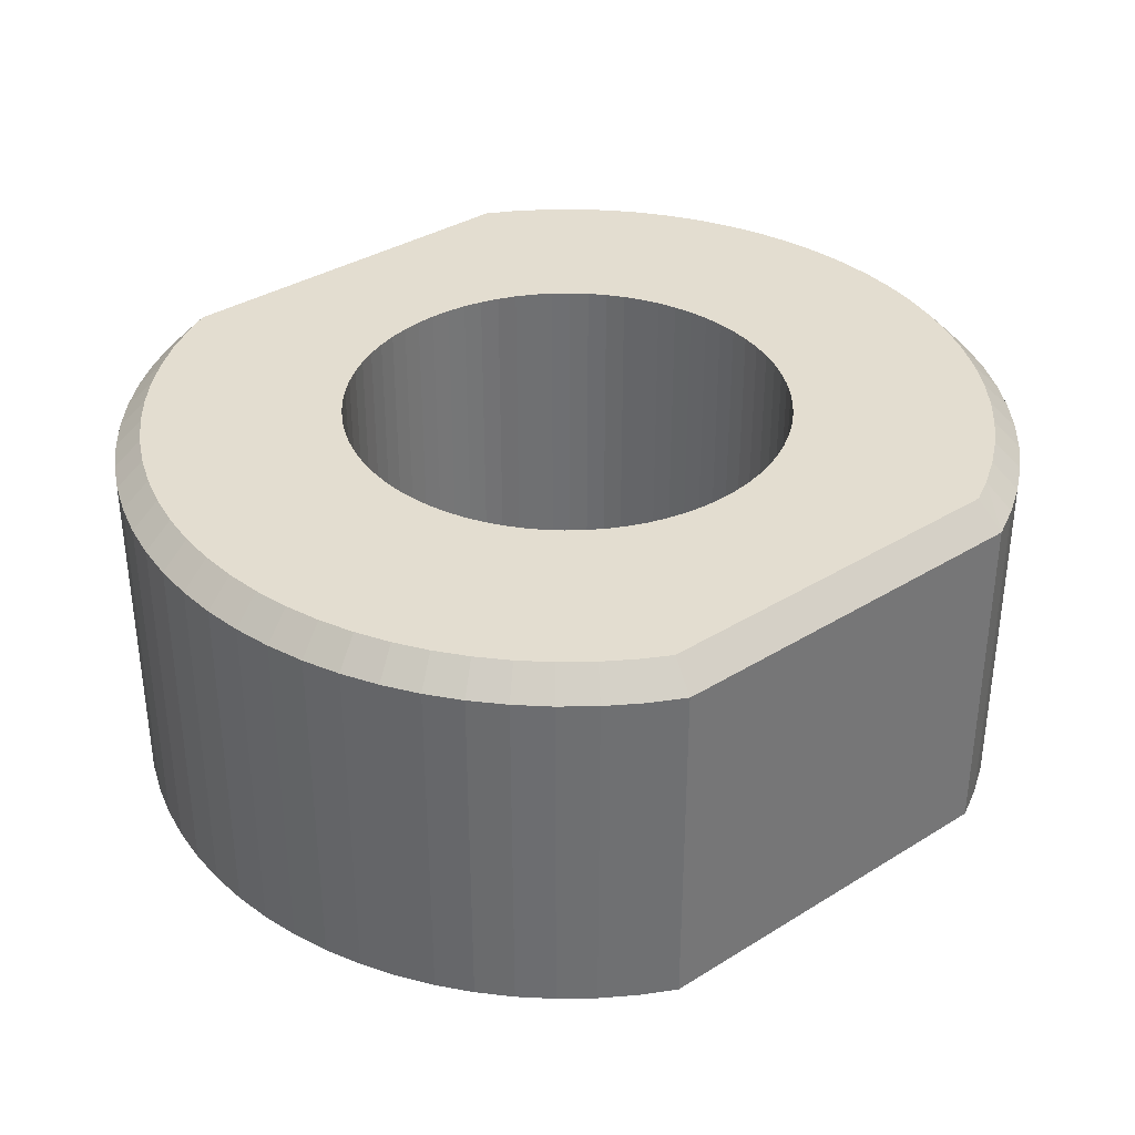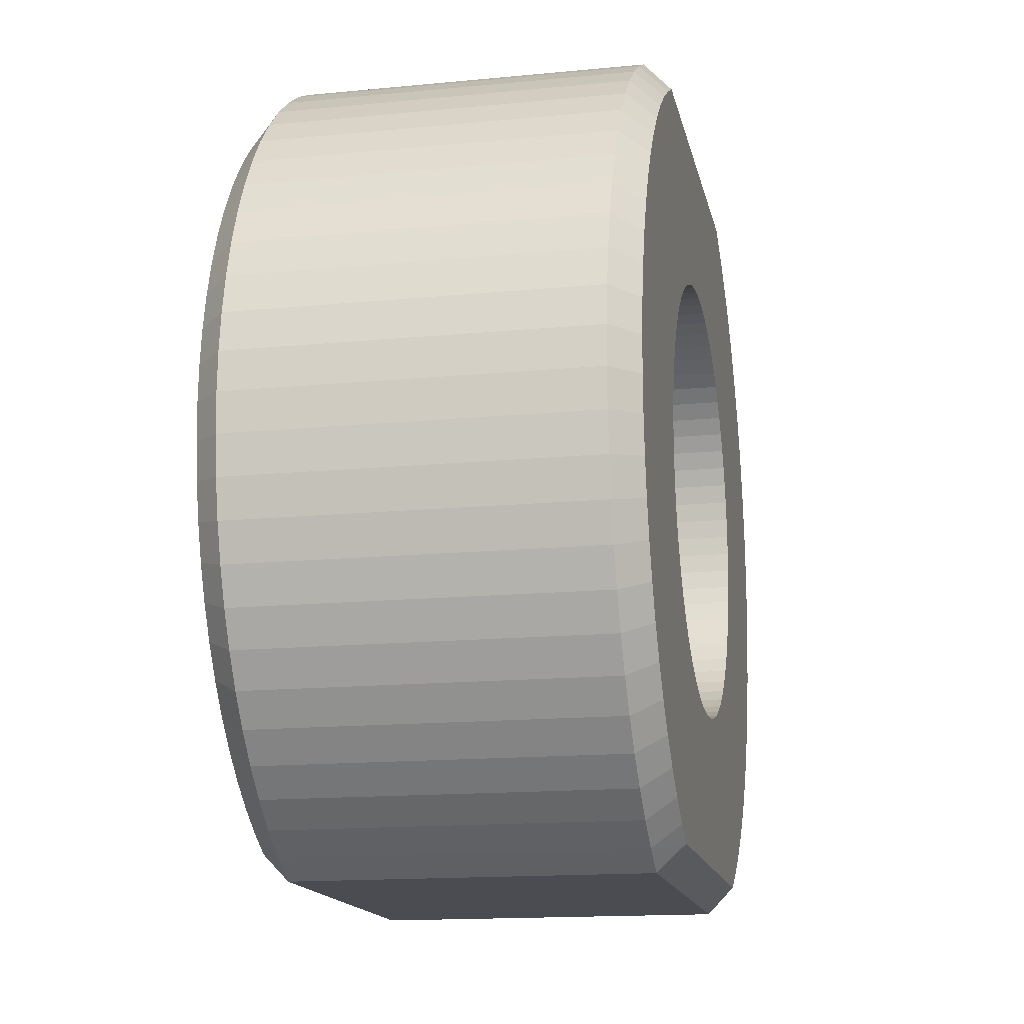
<metadata>
{"format":"obj","ext":"obj","renderer":"f3d","projection":"perspective","resolution":1024,"background":"white","views":[{"elev":35.5,"azim":-39.3,"up":"+Y"},{"elev":-15.3,"azim":101.6,"up":"+Z"}]}
</metadata>
<code>
o obj1
v 0.001055 0 -0.0021
v 0.00109 -0.00015 -0.00225
v -0.001055 0 -0.0021
v -0.00109 -0.00015 -0.00225
v 0.001279 -0.00015 -0.002148
v 0.001203 -0 0.002019
v 0.001055 0 0.0021
v 0.00109 -0.00015 0.00225
v 0.001203 -0 -0.002019
v 0.001372 -0 -0.001908
v 0.001459 -0.00015 -0.00203
v 0.001531 -0 -0.001783
v 0.001629 -0.00015 -0.001897
v 0.001679 -0 -0.001645
v 0.001786 -0.00015 -0.00175
v 0.001814 -0 -0.001494
v 0.00193 -0.00015 -0.00159
v 0.001936 -0 -0.001333
v 0.002059 -0.00015 -0.001418
v 0.002043 -0 -0.001161
v 0.002173 -0.00015 -0.001235
v 0.002135 -0 -0.0009811
v 0.002272 -0.00015 -0.001044
v 0.002212 -0 -0.0007937
v 0.002353 -0.00015 -0.0008444
v 0.002272 -0 -0.0006005
v 0.002417 -0.00015 -0.0006389
v 0.002315 -0 -0.0004028
v 0.002463 -0.00015 -0.0004285
v 0.002341 -0 -0.0002022
v 0.002491 -0.00015 -0.0002151
v 0.00235 -0 -0
v 0.0025 -0.00015 -0
v 0.002341 -0 0.0002022
v 0.002491 -0.00015 0.0002151
v 0.002315 -0 0.0004028
v 0.002463 -0.00015 0.0004285
v 0.002272 -0 0.0006005
v 0.002417 -0.00015 0.0006389
v 0.002212 -0 0.0007937
v 0.002353 -0.00015 0.0008444
v 0.002135 -0 0.0009811
v 0.002272 -0.00015 0.001044
v 0.002043 -0 0.001161
v 0.002173 -0.00015 0.001235
v 0.001936 -0 0.001333
v 0.002059 -0.00015 0.001418
v 0.001814 -0 0.001494
v 0.00193 -0.00015 0.00159
v 0.001679 -0 0.001645
v 0.001786 -0.00015 0.00175
v 0.001531 -0 0.001783
v 0.001629 -0.00015 0.001897
v 0.001372 -0 0.001908
v 0.001459 -0.00015 0.00203
v 0.001279 -0.00015 0.002148
v -0.001203 0 -0.002019
v -0.001279 -0.00015 0.002148
v -0.00109 -0.00015 0.00225
v -0.001055 0 0.0021
v -0.001203 0 0.002019
v -0.001372 0 0.001908
v -0.001459 -0.00015 0.00203
v -0.001531 0 0.001783
v -0.001629 -0.00015 0.001897
v -0.001679 0 0.001645
v -0.001786 -0.00015 0.00175
v -0.001814 0 0.001494
v -0.00193 -0.00015 0.00159
v -0.001936 0 0.001333
v -0.002059 -0.00015 0.001418
v -0.002043 0 0.001161
v -0.002173 -0.00015 0.001235
v -0.002135 0 0.0009811
v -0.002272 -0.00015 0.001044
v -0.002212 0 0.0007937
v -0.002353 -0.00015 0.0008444
v -0.002272 0 0.0006005
v -0.002417 -0.00015 0.0006389
v -0.002315 0 0.0004028
v -0.002463 -0.00015 0.0004285
v -0.002341 0 0.0002022
v -0.002491 -0.00015 0.0002151
v -0.00235 0 -0
v -0.0025 -0.00015 -0
v -0.002341 0 -0.0002022
v -0.002491 -0.00015 -0.0002151
v -0.002315 0 -0.0004028
v -0.002463 -0.00015 -0.0004285
v -0.002272 0 -0.0006005
v -0.002417 -0.00015 -0.0006389
v -0.002212 0 -0.0007937
v -0.002353 -0.00015 -0.0008444
v -0.002135 0 -0.0009811
v -0.002272 -0.00015 -0.001044
v -0.002043 0 -0.001161
v -0.002173 -0.00015 -0.001235
v -0.001936 0 -0.001333
v -0.002059 -0.00015 -0.001418
v -0.001814 0 -0.001494
v -0.00193 -0.00015 -0.00159
v -0.001679 0 -0.001645
v -0.001786 -0.00015 -0.00175
v -0.001531 0 -0.001783
v -0.001629 -0.00015 -0.001897
v -0.001372 0 -0.001908
v -0.001459 -0.00015 -0.00203
v -0.001279 -0.00015 -0.002148
v 0.001203 -0.00225 -0.002019
v 0.001055 -0.00225 -0.0021
v 0.00109 -0.0021 -0.00225
v 0.001279 -0.0021 0.002148
v 0.00109 -0.0021 0.00225
v 0.001055 -0.00225 0.0021
v 0.001203 -0.00225 0.002019
v 0.001372 -0.00225 0.001908
v 0.001459 -0.0021 0.00203
v 0.001531 -0.00225 0.001783
v 0.001629 -0.0021 0.001897
v 0.001679 -0.00225 0.001645
v 0.001786 -0.0021 0.00175
v 0.001814 -0.00225 0.001494
v 0.00193 -0.0021 0.00159
v 0.001936 -0.00225 0.001333
v 0.002059 -0.0021 0.001418
v 0.002043 -0.00225 0.001161
v 0.002173 -0.0021 0.001235
v 0.002135 -0.00225 0.0009811
v 0.002272 -0.0021 0.001044
v 0.002212 -0.00225 0.0007937
v 0.002353 -0.0021 0.0008444
v 0.002272 -0.00225 0.0006005
v 0.002417 -0.0021 0.0006389
v 0.002315 -0.00225 0.0004028
v 0.002463 -0.0021 0.0004285
v 0.002341 -0.00225 0.0002022
v 0.002491 -0.0021 0.0002151
v 0.00235 -0.00225 -0
v 0.0025 -0.0021 -0
v 0.002341 -0.00225 -0.0002022
v 0.002491 -0.0021 -0.0002151
v 0.002315 -0.00225 -0.0004028
v 0.002463 -0.0021 -0.0004285
v 0.002272 -0.00225 -0.0006005
v 0.002417 -0.0021 -0.0006389
v 0.002212 -0.00225 -0.0007937
v 0.002353 -0.0021 -0.0008444
v 0.002135 -0.00225 -0.0009811
v 0.002272 -0.0021 -0.001044
v 0.002043 -0.00225 -0.001161
v 0.002173 -0.0021 -0.001235
v 0.001936 -0.00225 -0.001333
v 0.002059 -0.0021 -0.001418
v 0.001814 -0.00225 -0.001494
v 0.00193 -0.0021 -0.00159
v 0.001679 -0.00225 -0.001645
v 0.001786 -0.0021 -0.00175
v 0.001531 -0.00225 -0.001783
v 0.001629 -0.0021 -0.001897
v 0.001372 -0.00225 -0.001908
v 0.001459 -0.0021 -0.00203
v 0.001279 -0.0021 -0.002148
v -0.001279 -0.0021 -0.002148
v -0.00109 -0.0021 -0.00225
v -0.001055 -0.00225 -0.0021
v -0.001203 -0.00225 0.002019
v -0.001055 -0.00225 0.0021
v -0.00109 -0.0021 0.00225
v -0.001203 -0.00225 -0.002019
v -0.001372 -0.00225 -0.001908
v -0.001459 -0.0021 -0.00203
v -0.001531 -0.00225 -0.001783
v -0.001629 -0.0021 -0.001897
v -0.001679 -0.00225 -0.001645
v -0.001786 -0.0021 -0.00175
v -0.001814 -0.00225 -0.001494
v -0.00193 -0.0021 -0.00159
v -0.001936 -0.00225 -0.001333
v -0.002059 -0.0021 -0.001418
v -0.002043 -0.00225 -0.001161
v -0.002173 -0.0021 -0.001235
v -0.002135 -0.00225 -0.0009811
v -0.002272 -0.0021 -0.001044
v -0.002212 -0.00225 -0.0007937
v -0.002353 -0.0021 -0.0008444
v -0.002272 -0.00225 -0.0006005
v -0.002417 -0.0021 -0.0006389
v -0.002315 -0.00225 -0.0004028
v -0.002463 -0.0021 -0.0004285
v -0.002341 -0.00225 -0.0002022
v -0.002491 -0.0021 -0.0002151
v -0.00235 -0.00225 -0
v -0.0025 -0.0021 -0
v -0.002341 -0.00225 0.0002022
v -0.002491 -0.0021 0.0002151
v -0.002315 -0.00225 0.0004028
v -0.002463 -0.0021 0.0004285
v -0.002272 -0.00225 0.0006005
v -0.002417 -0.0021 0.0006389
v -0.002212 -0.00225 0.0007937
v -0.002353 -0.0021 0.0008444
v -0.002135 -0.00225 0.0009811
v -0.002272 -0.0021 0.001044
v -0.002043 -0.00225 0.001161
v -0.002173 -0.0021 0.001235
v -0.001936 -0.00225 0.001333
v -0.002059 -0.0021 0.001418
v -0.001814 -0.00225 0.001494
v -0.00193 -0.0021 0.00159
v -0.001679 -0.00225 0.001645
v -0.001786 -0.0021 0.00175
v -0.001531 -0.00225 0.001783
v -0.001629 -0.0021 0.001897
v -0.001372 -0.00225 0.001908
v -0.001459 -0.0021 0.00203
v -0.001279 -0.0021 0.002148
v -0.0001089 0 0.001245
v -0.0002171 0 0.001231
v -0.0003235 0 0.001207
v 0.0004275 0 0.001175
v 0.0003235 0 0.001207
v -0.0004275 0 -0.001175
v -0.0003235 0 -0.001207
v -0.0002171 0 -0.001231
v 0.0002171 0 -0.001231
v 0.0003235 0 -0.001207
v 0.0002171 0 0.001231
v 0.0001089 0 0.001245
v 0 0 0.00125
v -0.0004275 0 0.001175
v -0.0005283 0 0.001133
v -0.000625 0 0.001083
v -0.000717 0 0.001024
v -0.0008035 0 0.0009576
v -0.0008839 0 0.0008839
v -0.0009576 0 0.0008035
v -0.001024 0 0.000717
v -0.001083 0 0.000625
v -0.001133 0 0.0005283
v -0.001175 0 0.0004275
v -0.001207 0 0.0003235
v -0.001231 0 0.0002171
v -0.001245 0 0.0001089
v -0.00125 0 -0
v -0.001245 0 -0.0001089
v -0.001231 0 -0.0002171
v -0.001207 0 -0.0003235
v -0.001175 0 -0.0004275
v -0.001133 0 -0.0005283
v -0.001083 0 -0.000625
v -0.001024 0 -0.000717
v -0.0009576 0 -0.0008035
v -0.0008839 0 -0.0008839
v -0.0008035 0 -0.0009576
v -0.000717 0 -0.001024
v -0.000625 0 -0.001083
v -0.0005283 0 -0.001133
v -0.0001089 0 -0.001245
v 0 0 -0.00125
v 0.0001089 0 -0.001245
v 0.0004275 0 -0.001175
v 0.0005283 0 -0.001133
v 0.000625 0 -0.001083
v 0.000717 0 -0.001024
v 0.0008035 0 -0.0009576
v 0.0008839 0 -0.0008839
v 0.0009576 0 -0.0008035
v 0.001024 0 -0.000717
v 0.001083 0 -0.000625
v 0.001133 0 -0.0005283
v 0.001175 0 -0.0004275
v 0.001207 0 -0.0003235
v 0.001231 0 -0.0002171
v 0.001245 0 -0.0001089
v 0.00125 0 0
v 0.001245 0 0.0001089
v 0.001231 0 0.0002171
v 0.001207 0 0.0003235
v 0.001175 0 0.0004275
v 0.001133 0 0.0005283
v 0.001083 0 0.000625
v 0.001024 0 0.000717
v 0.0009576 0 0.0008035
v 0.0008839 0 0.0008839
v 0.0008035 0 0.0009576
v 0.000717 0 0.001024
v 0.000625 0 0.001083
v 0.0005283 0 0.001133
v 0 -0.00225 0.00125
v 0.0001089 -0.00225 0.001245
v 0.0002171 -0.00225 0.001231
v 0.0003235 -0.00225 0.001207
v 0.0004275 -0.00225 0.001175
v 0.0005283 -0.00225 0.001133
v 0.000625 -0.00225 0.001083
v 0.000717 -0.00225 0.001024
v 0.0008035 -0.00225 0.0009576
v 0.0008839 -0.00225 0.0008839
v 0.0009576 -0.00225 0.0008035
v 0.001024 -0.00225 0.000717
v 0.001083 -0.00225 0.000625
v 0.001133 -0.00225 0.0005283
v 0.001175 -0.00225 0.0004275
v 0.001207 -0.00225 0.0003235
v 0.001231 -0.00225 0.0002171
v 0.001245 -0.00225 0.0001089
v 0.00125 -0.00225 0
v 0.001245 -0.00225 -0.0001089
v 0.001231 -0.00225 -0.0002171
v 0.001207 -0.00225 -0.0003235
v 0.001175 -0.00225 -0.0004275
v 0.001133 -0.00225 -0.0005283
v 0.001083 -0.00225 -0.000625
v 0.001024 -0.00225 -0.000717
v 0.0009576 -0.00225 -0.0008035
v 0.0008839 -0.00225 -0.0008839
v 0.0008035 -0.00225 -0.0009576
v 0.000717 -0.00225 -0.001024
v 0.000625 -0.00225 -0.001083
v 0.0005283 -0.00225 -0.001133
v 0.0004275 -0.00225 -0.001175
v 0.0003235 -0.00225 -0.001207
v 0.0002171 -0.00225 -0.001231
v 0.0001089 -0.00225 -0.001245
v 0 -0.00225 -0.00125
v -0.0001089 -0.00225 -0.001245
v -0.0002171 -0.00225 -0.001231
v -0.0003235 -0.00225 -0.001207
v -0.0004275 -0.00225 -0.001175
v -0.0005283 -0.00225 -0.001133
v -0.000625 -0.00225 -0.001083
v -0.000717 -0.00225 -0.001024
v -0.0008035 -0.00225 -0.0009576
v -0.0008839 -0.00225 -0.0008839
v -0.0009576 -0.00225 -0.0008035
v -0.001024 -0.00225 -0.000717
v -0.001083 -0.00225 -0.000625
v -0.001133 -0.00225 -0.0005283
v -0.001175 -0.00225 -0.0004275
v -0.001207 -0.00225 -0.0003235
v -0.001231 -0.00225 -0.0002171
v -0.001245 -0.00225 -0.0001089
v -0.00125 -0.00225 -0
v -0.001245 -0.00225 0.0001089
v -0.001231 -0.00225 0.0002171
v -0.001207 -0.00225 0.0003235
v -0.001175 -0.00225 0.0004275
v -0.001133 -0.00225 0.0005283
v -0.001083 -0.00225 0.000625
v -0.001024 -0.00225 0.000717
v -0.0009576 -0.00225 0.0008035
v -0.0008839 -0.00225 0.0008839
v -0.0008035 -0.00225 0.0009576
v -0.000717 -0.00225 0.001024
v -0.000625 -0.00225 0.001083
v -0.0005283 -0.00225 0.001133
v -0.0004275 -0.00225 0.001175
v -0.0003235 -0.00225 0.001207
v -0.0002171 -0.00225 0.001231
v -0.0001089 -0.00225 0.001245
f 1 2 3
f 2 4 3
f 5 2 1
f 6 7 8
f 1 9 5
f 9 10 5
f 5 10 11
f 10 12 11
f 11 12 13
f 12 14 13
f 13 14 15
f 14 16 15
f 15 16 17
f 16 18 17
f 17 18 19
f 18 20 19
f 19 20 21
f 20 22 21
f 21 22 23
f 22 24 23
f 23 24 25
f 24 26 25
f 25 26 27
f 26 28 27
f 27 28 29
f 28 30 29
f 29 30 31
f 30 32 31
f 31 32 33
f 32 34 33
f 33 34 35
f 34 36 35
f 35 36 37
f 36 38 37
f 37 38 39
f 38 40 39
f 39 40 41
f 40 42 41
f 41 42 43
f 42 44 43
f 43 44 45
f 44 46 45
f 45 46 47
f 46 48 47
f 47 48 49
f 48 50 49
f 49 50 51
f 50 52 51
f 51 52 53
f 52 54 53
f 53 54 55
f 54 6 55
f 55 6 56
f 6 8 56
f 57 3 4
f 58 59 60
f 60 61 58
f 61 62 58
f 58 62 63
f 62 64 63
f 63 64 65
f 64 66 65
f 65 66 67
f 66 68 67
f 67 68 69
f 68 70 69
f 69 70 71
f 70 72 71
f 71 72 73
f 72 74 73
f 73 74 75
f 74 76 75
f 75 76 77
f 76 78 77
f 77 78 79
f 78 80 79
f 79 80 81
f 80 82 81
f 81 82 83
f 82 84 83
f 83 84 85
f 84 86 85
f 85 86 87
f 86 88 87
f 87 88 89
f 88 90 89
f 89 90 91
f 90 92 91
f 91 92 93
f 92 94 93
f 93 94 95
f 94 96 95
f 95 96 97
f 96 98 97
f 97 98 99
f 98 100 99
f 99 100 101
f 100 102 101
f 101 102 103
f 102 104 103
f 103 104 105
f 104 106 105
f 105 106 107
f 106 57 107
f 107 57 108
f 57 4 108
f 60 59 7
f 59 8 7
f 109 110 111
f 112 113 114
f 114 115 112
f 115 116 112
f 112 116 117
f 116 118 117
f 117 118 119
f 118 120 119
f 119 120 121
f 120 122 121
f 121 122 123
f 122 124 123
f 123 124 125
f 124 126 125
f 125 126 127
f 126 128 127
f 127 128 129
f 128 130 129
f 129 130 131
f 130 132 131
f 131 132 133
f 132 134 133
f 133 134 135
f 134 136 135
f 135 136 137
f 136 138 137
f 137 138 139
f 138 140 139
f 139 140 141
f 140 142 141
f 141 142 143
f 142 144 143
f 143 144 145
f 144 146 145
f 145 146 147
f 146 148 147
f 147 148 149
f 148 150 149
f 149 150 151
f 150 152 151
f 151 152 153
f 152 154 153
f 153 154 155
f 154 156 155
f 155 156 157
f 156 158 157
f 157 158 159
f 158 160 159
f 159 160 161
f 160 109 161
f 161 109 162
f 109 111 162
f 163 164 165
f 166 167 168
f 165 169 163
f 169 170 163
f 163 170 171
f 170 172 171
f 171 172 173
f 172 174 173
f 173 174 175
f 174 176 175
f 175 176 177
f 176 178 177
f 177 178 179
f 178 180 179
f 179 180 181
f 180 182 181
f 181 182 183
f 182 184 183
f 183 184 185
f 184 186 185
f 185 186 187
f 186 188 187
f 187 188 189
f 188 190 189
f 189 190 191
f 190 192 191
f 191 192 193
f 192 194 193
f 193 194 195
f 194 196 195
f 195 196 197
f 196 198 197
f 197 198 199
f 198 200 199
f 199 200 201
f 200 202 201
f 201 202 203
f 202 204 203
f 203 204 205
f 204 206 205
f 205 206 207
f 206 208 207
f 207 208 209
f 208 210 209
f 209 210 211
f 210 212 211
f 211 212 213
f 212 214 213
f 213 214 215
f 214 166 215
f 215 166 216
f 166 168 216
f 168 167 113
f 167 114 113
f 217 218 60
f 218 219 60
f 220 221 7
f 222 223 3
f 223 224 3
f 1 225 226
f 221 227 7
f 227 228 7
f 7 228 60
f 228 229 60
f 60 229 217
f 219 230 60
f 230 231 60
f 60 231 61
f 231 232 61
f 61 232 62
f 232 233 62
f 62 233 64
f 233 234 64
f 64 234 66
f 234 235 66
f 66 235 68
f 235 236 68
f 68 236 70
f 236 237 70
f 70 237 72
f 237 238 72
f 72 238 74
f 238 239 74
f 74 239 76
f 239 240 76
f 76 240 78
f 240 241 78
f 78 241 80
f 241 242 80
f 80 242 82
f 242 243 82
f 82 243 84
f 243 244 84
f 84 244 86
f 244 245 86
f 86 245 88
f 245 246 88
f 88 246 90
f 246 247 90
f 90 247 92
f 247 248 92
f 92 248 94
f 248 249 94
f 94 249 96
f 249 250 96
f 96 250 98
f 250 251 98
f 98 251 100
f 251 252 100
f 100 252 102
f 252 253 102
f 102 253 104
f 253 254 104
f 104 254 106
f 254 255 106
f 106 255 57
f 255 256 57
f 57 256 3
f 256 257 3
f 3 257 222
f 224 258 3
f 258 259 3
f 3 259 1
f 259 260 1
f 1 260 225
f 226 261 1
f 261 262 1
f 1 262 9
f 262 263 9
f 9 263 10
f 263 264 10
f 10 264 12
f 264 265 12
f 12 265 14
f 265 266 14
f 14 266 16
f 266 267 16
f 16 267 18
f 267 268 18
f 18 268 20
f 268 269 20
f 20 269 22
f 269 270 22
f 22 270 24
f 270 271 24
f 24 271 26
f 271 272 26
f 26 272 28
f 272 273 28
f 28 273 30
f 273 274 30
f 30 274 32
f 274 275 32
f 32 275 34
f 275 276 34
f 34 276 36
f 276 277 36
f 36 277 38
f 277 278 38
f 38 278 40
f 278 279 40
f 40 279 42
f 279 280 42
f 42 280 44
f 280 281 44
f 44 281 46
f 281 282 46
f 46 282 48
f 282 283 48
f 48 283 50
f 283 284 50
f 50 284 52
f 284 285 52
f 52 285 54
f 285 286 54
f 54 286 6
f 286 287 6
f 6 287 7
f 287 288 7
f 7 288 220
f 168 59 58
f 168 58 216
f 58 63 216
f 216 63 215
f 63 65 215
f 215 65 213
f 65 67 213
f 213 67 211
f 67 69 211
f 211 69 209
f 69 71 209
f 209 71 207
f 71 73 207
f 207 73 205
f 73 75 205
f 205 75 203
f 75 77 203
f 203 77 201
f 77 79 201
f 201 79 199
f 79 81 199
f 199 81 197
f 81 83 197
f 197 83 195
f 83 85 195
f 195 85 193
f 85 87 193
f 193 87 191
f 87 89 191
f 191 89 189
f 89 91 189
f 189 91 187
f 91 93 187
f 187 93 185
f 93 95 185
f 185 95 183
f 95 97 183
f 183 97 181
f 97 99 181
f 181 99 179
f 99 101 179
f 179 101 177
f 101 103 177
f 177 103 175
f 103 105 175
f 175 105 173
f 105 107 173
f 173 107 171
f 107 108 171
f 171 108 163
f 108 4 163
f 163 4 164
f 113 8 168
f 8 59 168
f 164 4 111
f 4 2 111
f 111 2 5
f 111 5 162
f 5 11 162
f 162 11 161
f 11 13 161
f 161 13 159
f 13 15 159
f 159 15 157
f 15 17 157
f 157 17 155
f 17 19 155
f 155 19 153
f 19 21 153
f 153 21 151
f 21 23 151
f 151 23 149
f 23 25 149
f 149 25 147
f 25 27 147
f 147 27 145
f 27 29 145
f 145 29 143
f 29 31 143
f 143 31 141
f 31 33 141
f 141 33 139
f 33 35 139
f 139 35 137
f 35 37 137
f 137 37 135
f 37 39 135
f 135 39 133
f 39 41 133
f 133 41 131
f 41 43 131
f 131 43 129
f 43 45 129
f 129 45 127
f 45 47 127
f 127 47 125
f 47 49 125
f 125 49 123
f 49 51 123
f 123 51 121
f 51 53 121
f 121 53 119
f 53 55 119
f 119 55 117
f 55 56 117
f 117 56 112
f 56 8 112
f 112 8 113
f 111 110 164
f 110 165 164
f 289 229 290
f 229 228 290
f 290 228 291
f 228 227 291
f 291 227 292
f 227 221 292
f 292 221 293
f 221 220 293
f 293 220 294
f 220 288 294
f 294 288 295
f 288 287 295
f 295 287 296
f 287 286 296
f 296 286 297
f 286 285 297
f 297 285 298
f 285 284 298
f 298 284 299
f 284 283 299
f 299 283 300
f 283 282 300
f 300 282 301
f 282 281 301
f 301 281 302
f 281 280 302
f 302 280 303
f 280 279 303
f 303 279 304
f 279 278 304
f 304 278 305
f 278 277 305
f 305 277 306
f 277 276 306
f 306 276 307
f 276 275 307
f 307 275 308
f 275 274 308
f 308 274 309
f 274 273 309
f 309 273 310
f 273 272 310
f 310 272 311
f 272 271 311
f 311 271 312
f 271 270 312
f 312 270 313
f 270 269 313
f 313 269 314
f 269 268 314
f 314 268 315
f 268 267 315
f 315 267 316
f 267 266 316
f 316 266 317
f 266 265 317
f 317 265 318
f 265 264 318
f 318 264 319
f 264 263 319
f 319 263 320
f 263 262 320
f 320 262 321
f 262 261 321
f 321 261 322
f 261 226 322
f 322 226 323
f 226 225 323
f 323 225 324
f 225 260 324
f 324 260 325
f 260 259 325
f 325 259 326
f 259 258 326
f 326 258 327
f 258 224 327
f 327 224 328
f 224 223 328
f 328 223 329
f 223 222 329
f 329 222 330
f 222 257 330
f 330 257 331
f 257 256 331
f 331 256 332
f 256 255 332
f 332 255 333
f 255 254 333
f 333 254 334
f 254 253 334
f 334 253 335
f 253 252 335
f 335 252 336
f 252 251 336
f 336 251 337
f 251 250 337
f 337 250 338
f 250 249 338
f 338 249 339
f 249 248 339
f 339 248 340
f 248 247 340
f 340 247 341
f 247 246 341
f 341 246 342
f 246 245 342
f 342 245 343
f 245 244 343
f 343 244 344
f 244 243 344
f 344 243 345
f 243 242 345
f 345 242 346
f 242 241 346
f 346 241 347
f 241 240 347
f 347 240 348
f 240 239 348
f 348 239 349
f 239 238 349
f 349 238 350
f 238 237 350
f 350 237 351
f 237 236 351
f 351 236 352
f 236 235 352
f 352 235 353
f 235 234 353
f 353 234 354
f 234 233 354
f 354 233 355
f 233 232 355
f 355 232 356
f 232 231 356
f 356 231 357
f 231 230 357
f 357 230 358
f 230 219 358
f 358 219 359
f 219 218 359
f 359 218 360
f 218 217 360
f 360 217 289
f 217 229 289
f 328 165 327
f 165 326 327
f 110 324 165
f 324 325 165
f 165 325 326
f 291 292 114
f 321 322 110
f 322 323 110
f 110 323 324
f 357 358 167
f 358 359 167
f 359 360 167
f 360 289 167
f 167 289 114
f 289 290 114
f 114 290 291
f 328 329 165
f 329 330 165
f 165 330 169
f 330 331 169
f 169 331 170
f 331 332 170
f 170 332 172
f 332 333 172
f 172 333 174
f 333 334 174
f 174 334 176
f 334 335 176
f 176 335 178
f 335 336 178
f 178 336 180
f 336 337 180
f 180 337 182
f 337 338 182
f 182 338 184
f 338 339 184
f 184 339 186
f 339 340 186
f 186 340 188
f 340 341 188
f 188 341 190
f 341 342 190
f 190 342 192
f 342 343 192
f 192 343 194
f 343 344 194
f 194 344 196
f 344 345 196
f 196 345 198
f 345 346 198
f 198 346 200
f 346 347 200
f 200 347 202
f 347 348 202
f 202 348 204
f 348 349 204
f 204 349 206
f 349 350 206
f 206 350 208
f 350 351 208
f 208 351 210
f 351 352 210
f 210 352 212
f 352 353 212
f 212 353 214
f 353 354 214
f 214 354 166
f 354 355 166
f 166 355 167
f 355 356 167
f 167 356 357
f 292 293 114
f 293 294 114
f 114 294 115
f 294 295 115
f 115 295 116
f 295 296 116
f 116 296 118
f 296 297 118
f 118 297 120
f 297 298 120
f 120 298 122
f 298 299 122
f 122 299 124
f 299 300 124
f 124 300 126
f 300 301 126
f 126 301 128
f 301 302 128
f 128 302 130
f 302 303 130
f 130 303 132
f 303 304 132
f 132 304 134
f 304 305 134
f 134 305 136
f 305 306 136
f 136 306 138
f 306 307 138
f 138 307 140
f 307 308 140
f 140 308 142
f 308 309 142
f 142 309 144
f 309 310 144
f 144 310 146
f 310 311 146
f 146 311 148
f 311 312 148
f 148 312 150
f 312 313 150
f 150 313 152
f 313 314 152
f 152 314 154
f 314 315 154
f 154 315 156
f 315 316 156
f 156 316 158
f 316 317 158
f 158 317 160
f 317 318 160
f 160 318 109
f 318 319 109
f 109 319 110
f 319 320 110
f 110 320 321

</code>
